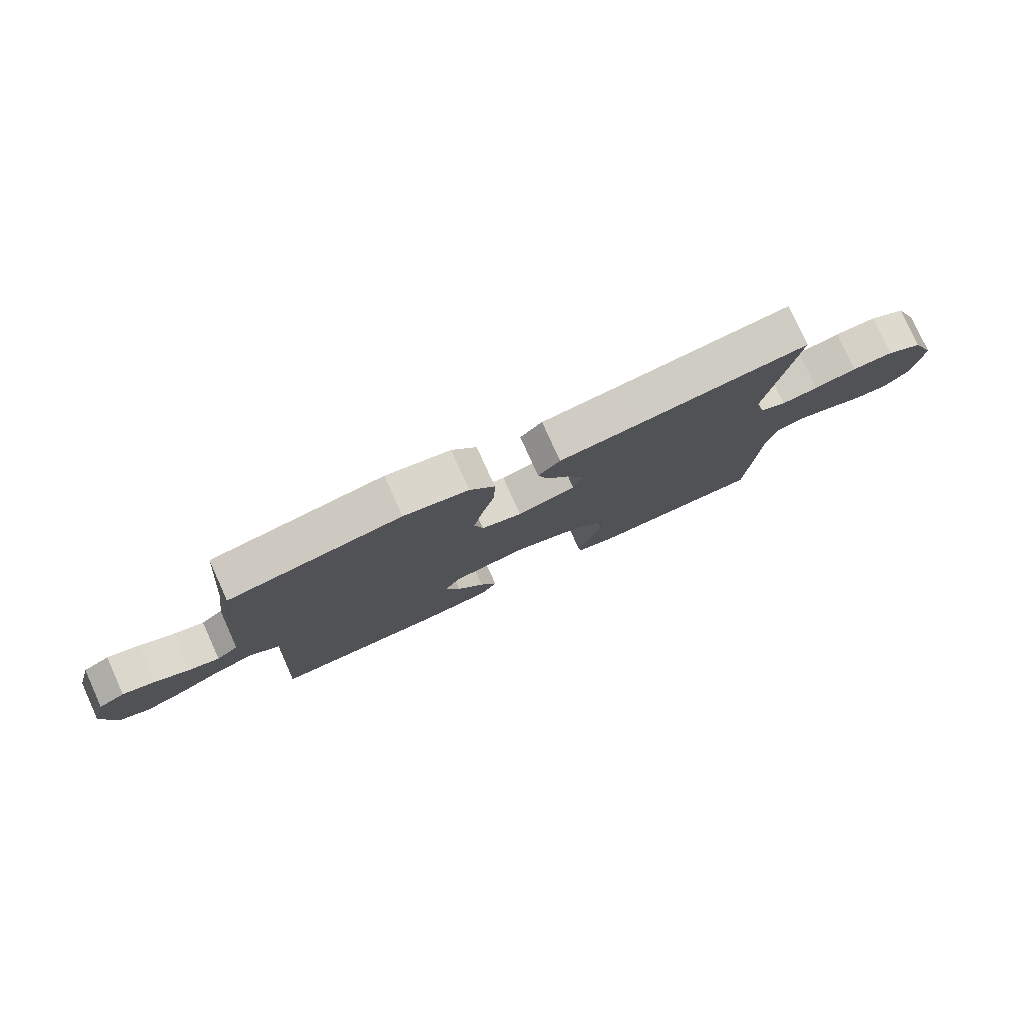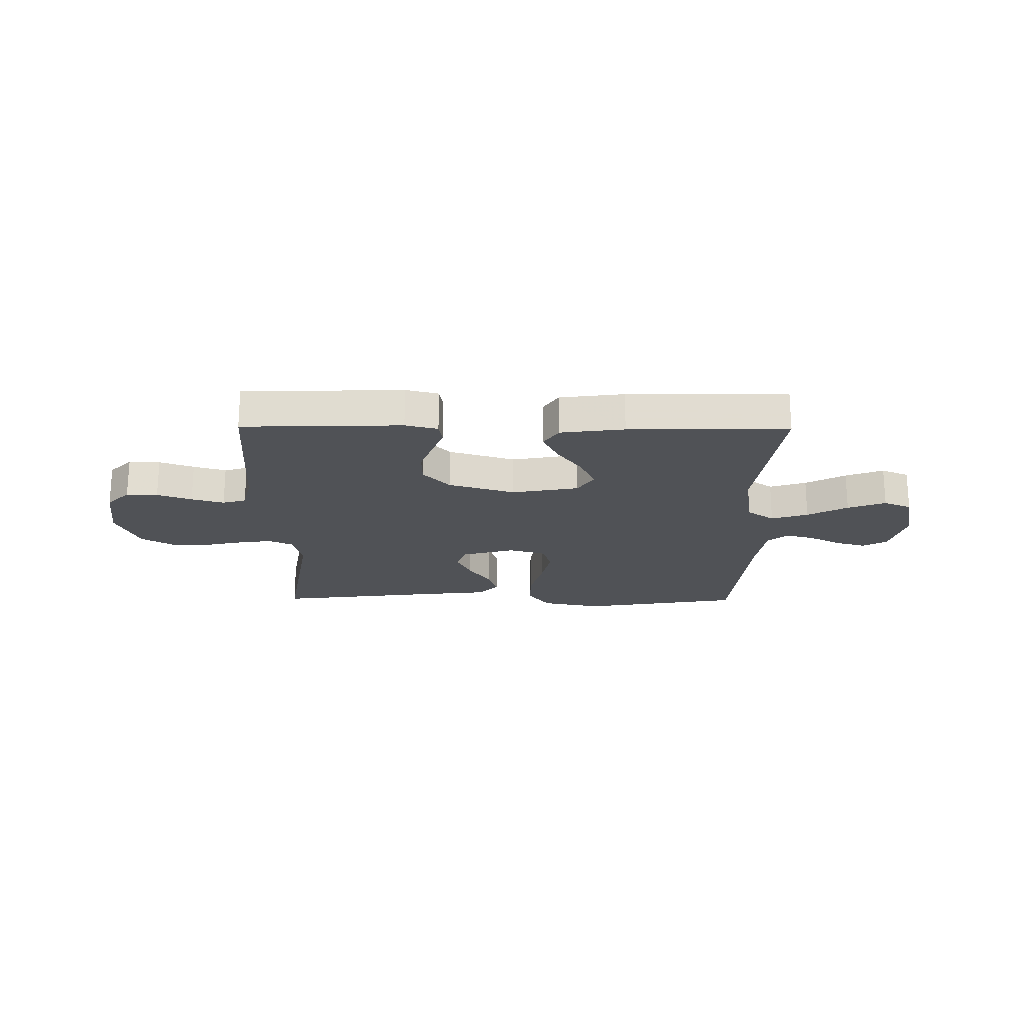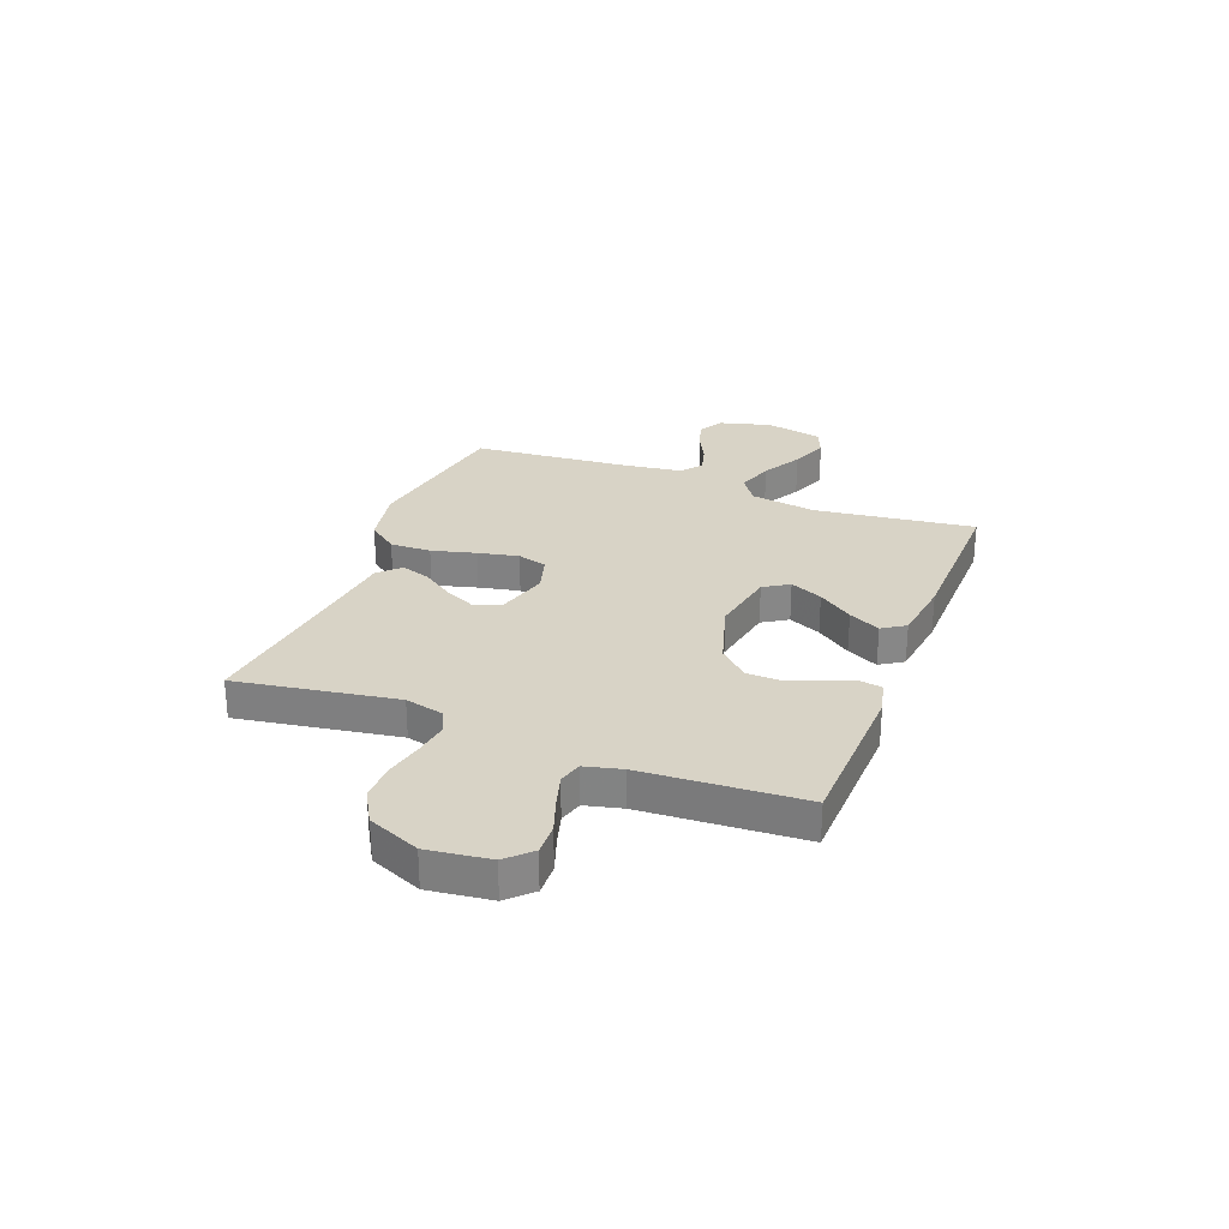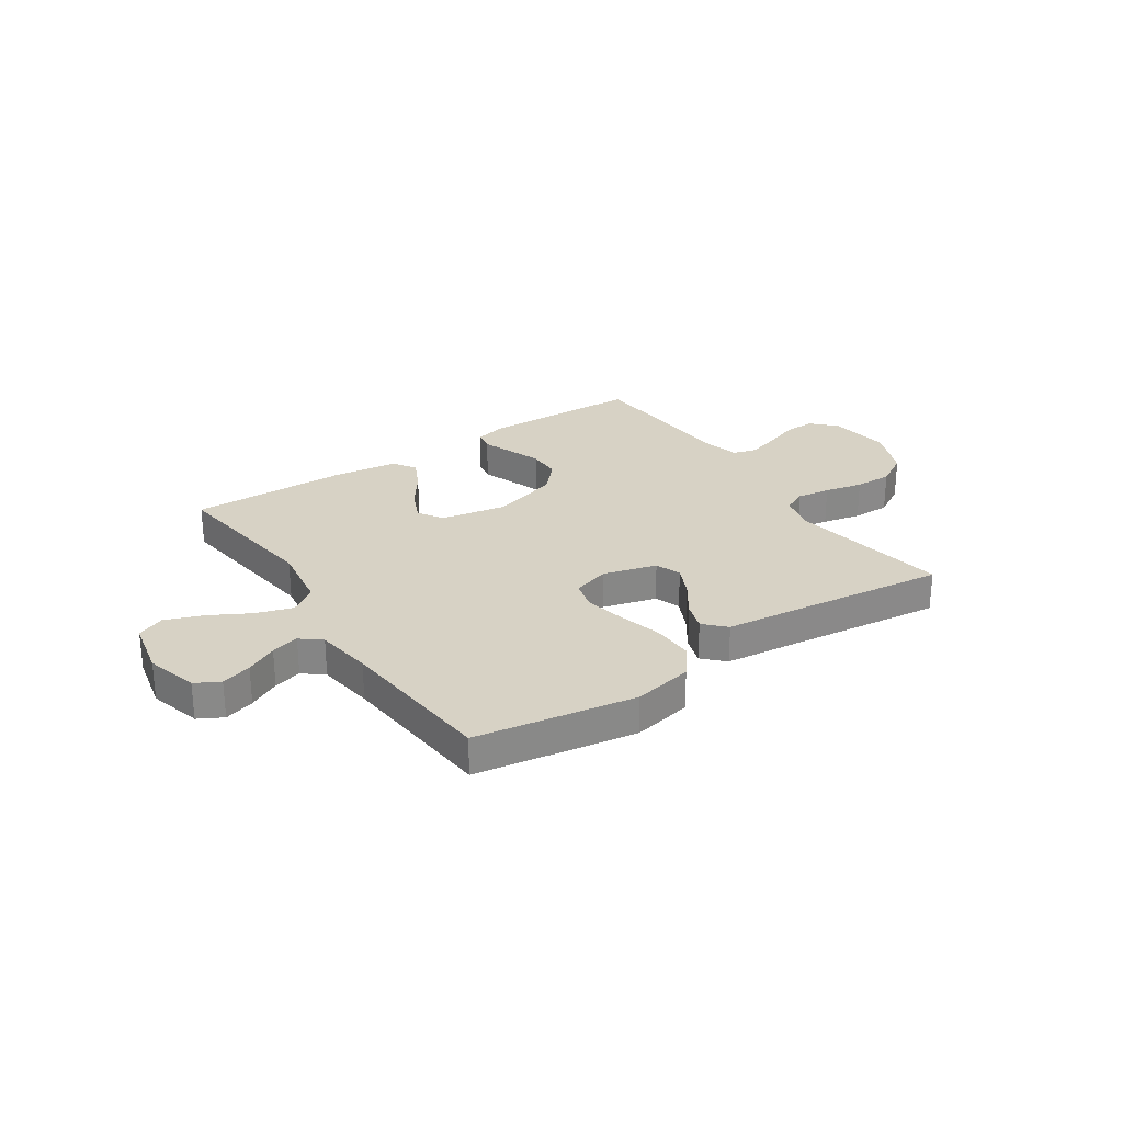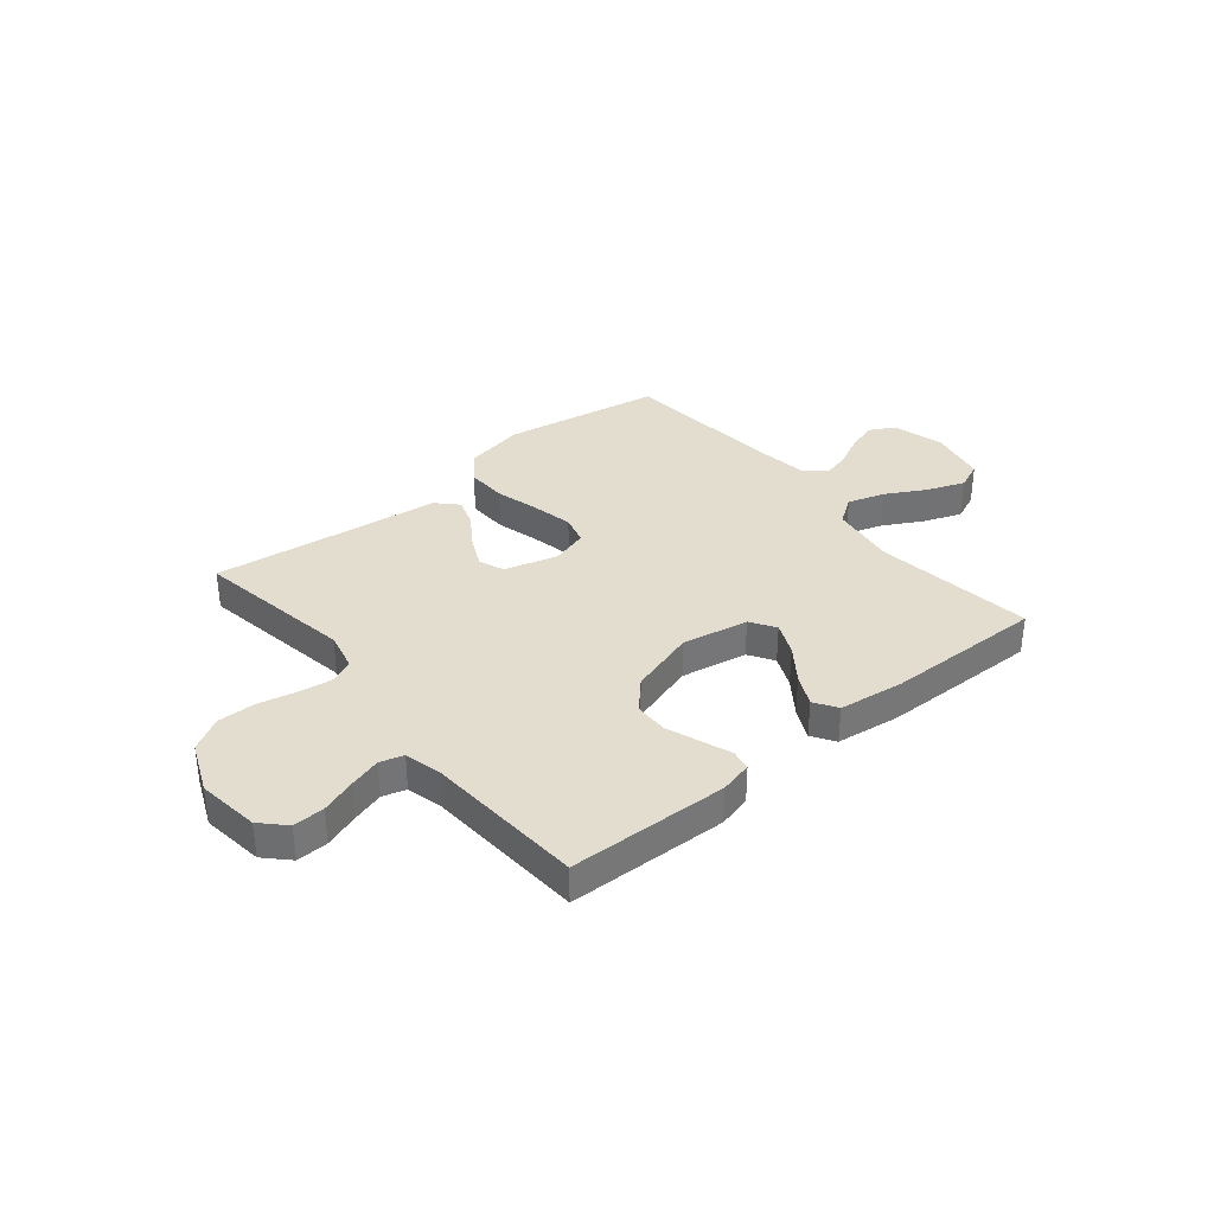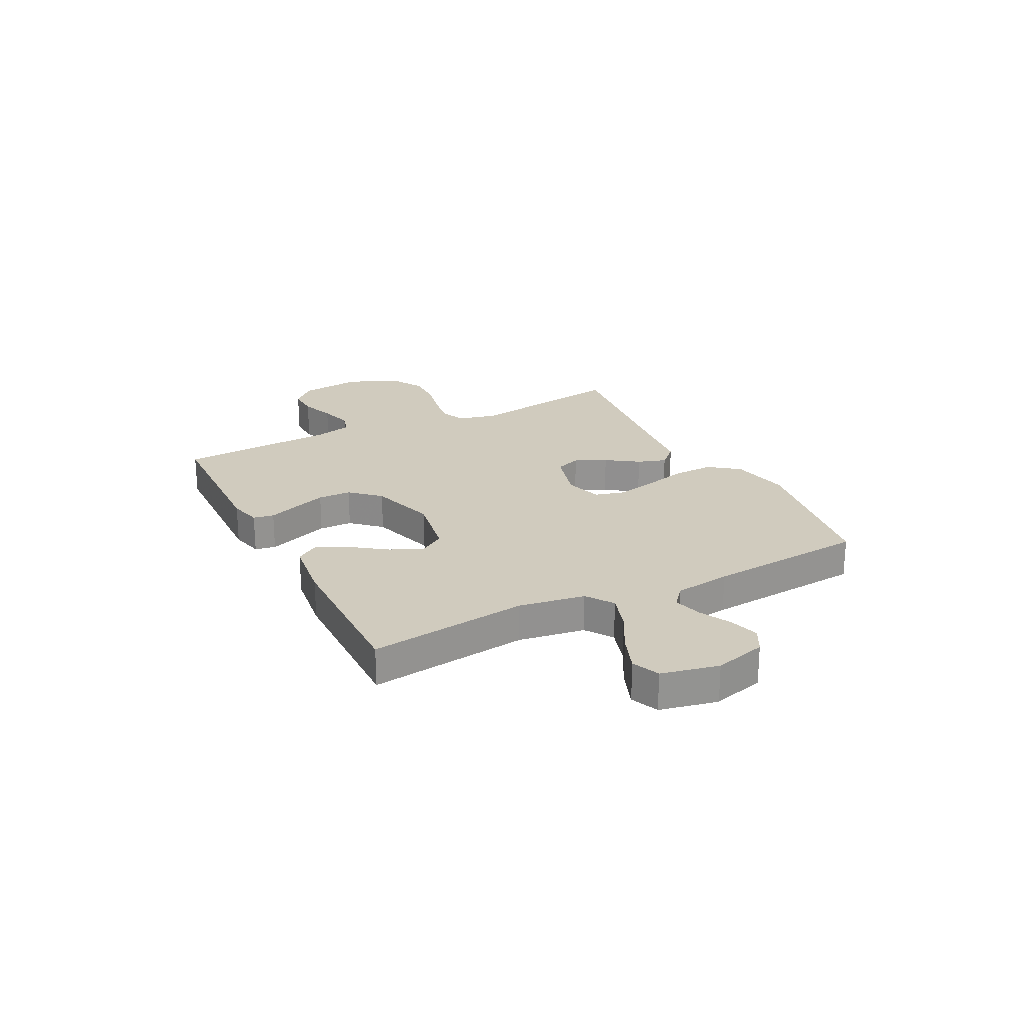
<metadata>
{"format":"obj","ext":"obj","renderer":"f3d","projection":"perspective","resolution":1024,"background":"white","views":[{"elev":78.5,"azim":-24.3,"up":"+Z"},{"elev":-20.8,"azim":179.4,"up":"+Y"},{"elev":27.9,"azim":111.2,"up":"+Y"},{"elev":27.4,"azim":-33.9,"up":"+Y"},{"elev":35.0,"azim":140.6,"up":"+Y"},{"elev":23.3,"azim":-117.0,"up":"+Y"}]}
</metadata>
<code>
v -0.5 0.07 0.5
v -0.2 0.07 0.55
v -0.088 0.07 0.528
v -0.045 0.07 0.472
v -0.047 0.07 0.395
v -0.069 0.07 0.312
v -0.085 0.07 0.236
v -0.07 0.07 0.181
v 0 0.07 0.16
v 0.1 0.07 0.188
v 0.118 0.07 0.236
v 0.09 0.07 0.295
v 0.049 0.07 0.355
v 0.031 0.07 0.409
v 0.069 0.07 0.448
v 0.2 0.07 0.463
v 0.5 0.07 0.5
v 0.451 0.07 0.2
v 0.468 0.07 0.128
v 0.513 0.07 0.107
v 0.576 0.07 0.116
v 0.648 0.07 0.132
v 0.719 0.07 0.133
v 0.781 0.07 0.097
v 0.822 0.07 0
v 0.807 0.07 -0.117
v 0.764 0.07 -0.161
v 0.705 0.07 -0.159
v 0.64 0.07 -0.136
v 0.579 0.07 -0.118
v 0.535 0.07 -0.131
v 0.518 0.07 -0.2
v 0.5 0.07 -0.5
v 0.2 0.07 -0.509
v 0.139 0.07 -0.494
v 0.132 0.07 -0.455
v 0.153 0.07 -0.399
v 0.176 0.07 -0.336
v 0.175 0.07 -0.273
v 0.125 0.07 -0.219
v 0 0.07 -0.181
v -0.125 0.07 -0.204
v -0.155 0.07 -0.251
v -0.128 0.07 -0.312
v -0.081 0.07 -0.377
v -0.052 0.07 -0.436
v -0.08 0.07 -0.479
v -0.2 0.07 -0.495
v -0.5 0.07 -0.5
v -0.461 0.07 -0.2
v -0.48 0.07 -0.075
v -0.531 0.07 -0.04
v -0.6 0.07 -0.062
v -0.675 0.07 -0.103
v -0.746 0.07 -0.13
v -0.798 0.07 -0.108
v -0.821 0.07 0
v -0.794 0.07 0.098
v -0.748 0.07 0.123
v -0.691 0.07 0.106
v -0.632 0.07 0.076
v -0.579 0.07 0.062
v -0.541 0.07 0.093
v -0.526 0.07 0.2
v -0.5 0 0.5
v -0.2 0 0.55
v -0.088 0 0.528
v -0.045 0 0.472
v -0.047 0 0.395
v -0.069 0 0.312
v -0.085 0 0.236
v -0.07 0 0.181
v 0 0 0.16
v 0.1 0 0.188
v 0.118 0 0.236
v 0.09 0 0.295
v 0.049 0 0.355
v 0.031 0 0.409
v 0.069 0 0.448
v 0.2 0 0.463
v 0.5 0 0.5
v 0.451 0 0.2
v 0.468 0 0.128
v 0.513 0 0.107
v 0.576 0 0.116
v 0.648 0 0.132
v 0.719 0 0.133
v 0.781 0 0.097
v 0.822 0 0
v 0.807 0 -0.117
v 0.764 0 -0.161
v 0.705 0 -0.159
v 0.64 0 -0.136
v 0.579 0 -0.118
v 0.535 0 -0.131
v 0.518 0 -0.2
v 0.5 0 -0.5
v 0.2 0 -0.509
v 0.139 0 -0.494
v 0.132 0 -0.455
v 0.153 0 -0.399
v 0.176 0 -0.336
v 0.175 0 -0.273
v 0.125 0 -0.219
v 0 0 -0.181
v -0.125 0 -0.204
v -0.155 0 -0.251
v -0.128 0 -0.312
v -0.081 0 -0.377
v -0.052 0 -0.436
v -0.08 0 -0.479
v -0.2 0 -0.495
v -0.5 0 -0.5
v -0.461 0 -0.2
v -0.48 0 -0.075
v -0.531 0 -0.04
v -0.6 0 -0.062
v -0.675 0 -0.103
v -0.746 0 -0.13
v -0.798 0 -0.108
v -0.821 0 0
v -0.794 0 0.098
v -0.748 0 0.123
v -0.691 0 0.106
v -0.632 0 0.076
v -0.579 0 0.062
v -0.541 0 0.093
v -0.526 0 0.2
f 59 60 61
f 58 59 61
f 57 58 61
f 56 57 61
f 55 56 61
f 54 55 61
f 53 54 61
f 52 53 61 62
f 51 52 62 63
f 48 49 50
f 47 48 50
f 46 47 50
f 45 46 50
f 44 45 50
f 43 44 50 51
f 51 63 64
f 43 51 64
f 42 43 64
f 35 36 37
f 34 35 37
f 33 34 37
f 32 33 37
f 31 32 37 38
f 27 28 29
f 26 27 29
f 25 26 29
f 24 25 29
f 23 24 29
f 22 23 29
f 21 22 29
f 20 21 29 30
f 19 20 30 31
f 16 17 18
f 16 18 19
f 15 16 19
f 14 15 19
f 13 14 19
f 12 13 19
f 11 12 19 31
f 4 5 6
f 3 4 6
f 2 3 6
f 1 2 6
f 64 1 6
f 64 6 7
f 64 7 8
f 42 64 8
f 41 42 8
f 40 41 8 9
f 39 40 9 10
f 31 38 39
f 10 11 31 39
f 125 124 123
f 125 123 122
f 125 122 121
f 125 121 120
f 125 120 119
f 125 119 118
f 125 118 117
f 126 125 117 116
f 127 126 116 115
f 114 113 112
f 114 112 111
f 114 111 110
f 114 110 109
f 114 109 108
f 115 114 108 107
f 128 127 115
f 128 115 107
f 128 107 106
f 101 100 99
f 101 99 98
f 101 98 97
f 101 97 96
f 102 101 96 95
f 93 92 91
f 93 91 90
f 93 90 89
f 93 89 88
f 93 88 87
f 93 87 86
f 93 86 85
f 94 93 85 84
f 95 94 84 83
f 82 81 80
f 83 82 80
f 83 80 79
f 83 79 78
f 83 78 77
f 83 77 76
f 95 83 76 75
f 70 69 68
f 70 68 67
f 70 67 66
f 70 66 65
f 70 65 128
f 71 70 128
f 72 71 128
f 72 128 106
f 72 106 105
f 73 72 105 104
f 74 73 104 103
f 103 102 95
f 103 95 75 74
f 1 65 66 2
f 2 66 67 3
f 3 67 68 4
f 4 68 69 5
f 5 69 70 6
f 6 70 71 7
f 7 71 72 8
f 8 72 73 9
f 9 73 74 10
f 10 74 75 11
f 11 75 76 12
f 12 76 77 13
f 13 77 78 14
f 14 78 79 15
f 15 79 80 16
f 16 80 81 17
f 17 81 82 18
f 18 82 83 19
f 19 83 84 20
f 20 84 85 21
f 21 85 86 22
f 22 86 87 23
f 23 87 88 24
f 24 88 89 25
f 25 89 90 26
f 26 90 91 27
f 27 91 92 28
f 28 92 93 29
f 29 93 94 30
f 30 94 95 31
f 31 95 96 32
f 32 96 97 33
f 33 97 98 34
f 34 98 99 35
f 35 99 100 36
f 36 100 101 37
f 37 101 102 38
f 38 102 103 39
f 39 103 104 40
f 40 104 105 41
f 41 105 106 42
f 42 106 107 43
f 43 107 108 44
f 44 108 109 45
f 45 109 110 46
f 46 110 111 47
f 47 111 112 48
f 48 112 113 49
f 49 113 114 50
f 50 114 115 51
f 51 115 116 52
f 52 116 117 53
f 53 117 118 54
f 54 118 119 55
f 55 119 120 56
f 56 120 121 57
f 57 121 122 58
f 58 122 123 59
f 59 123 124 60
f 60 124 125 61
f 61 125 126 62
f 62 126 127 63
f 63 127 128 64
f 64 128 65 1

</code>
